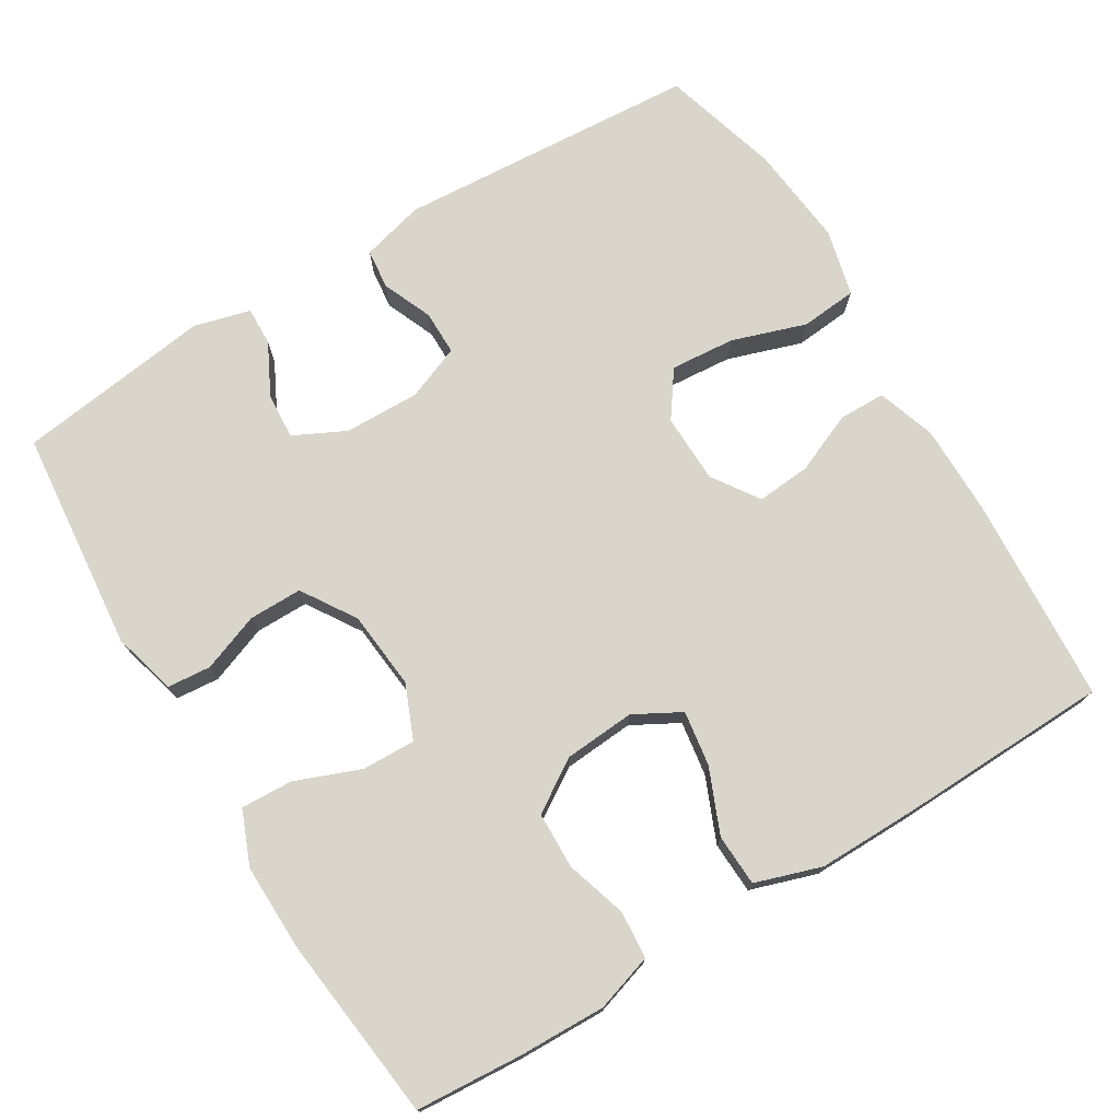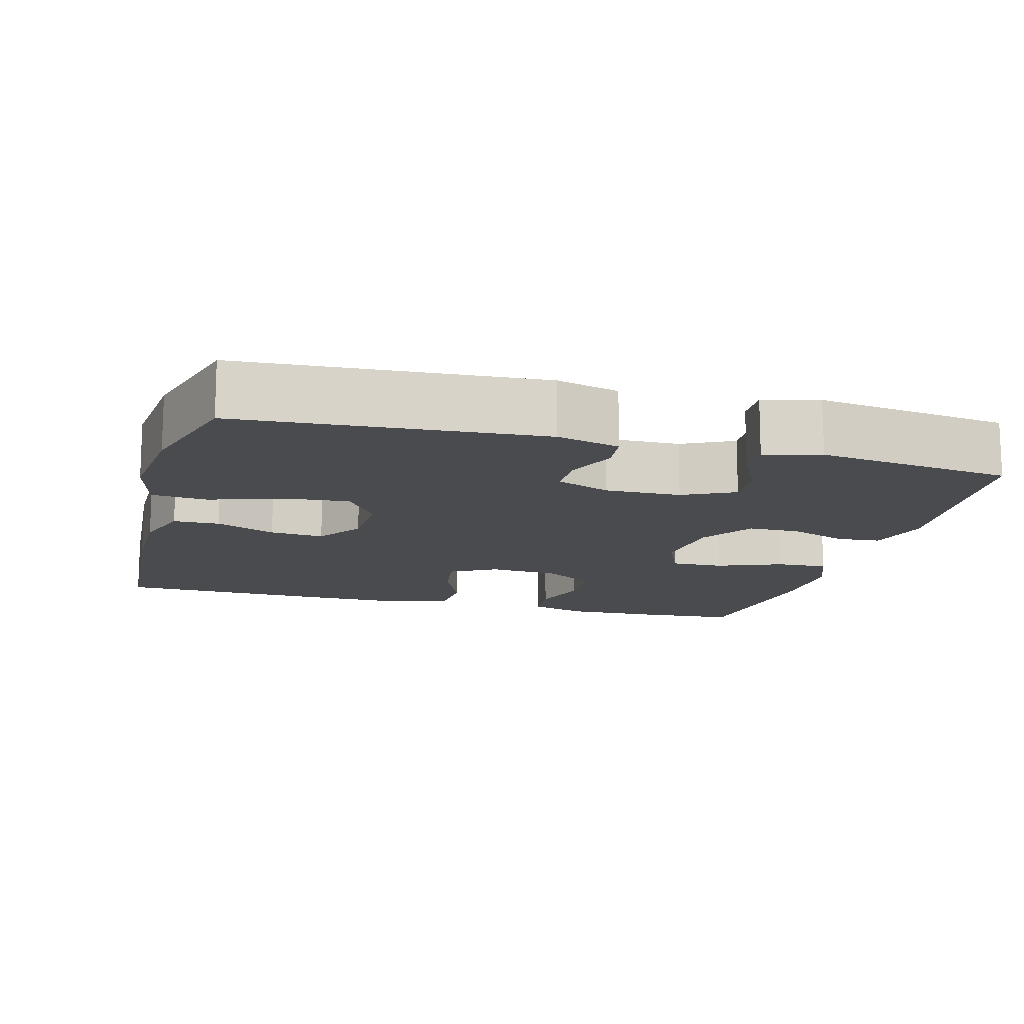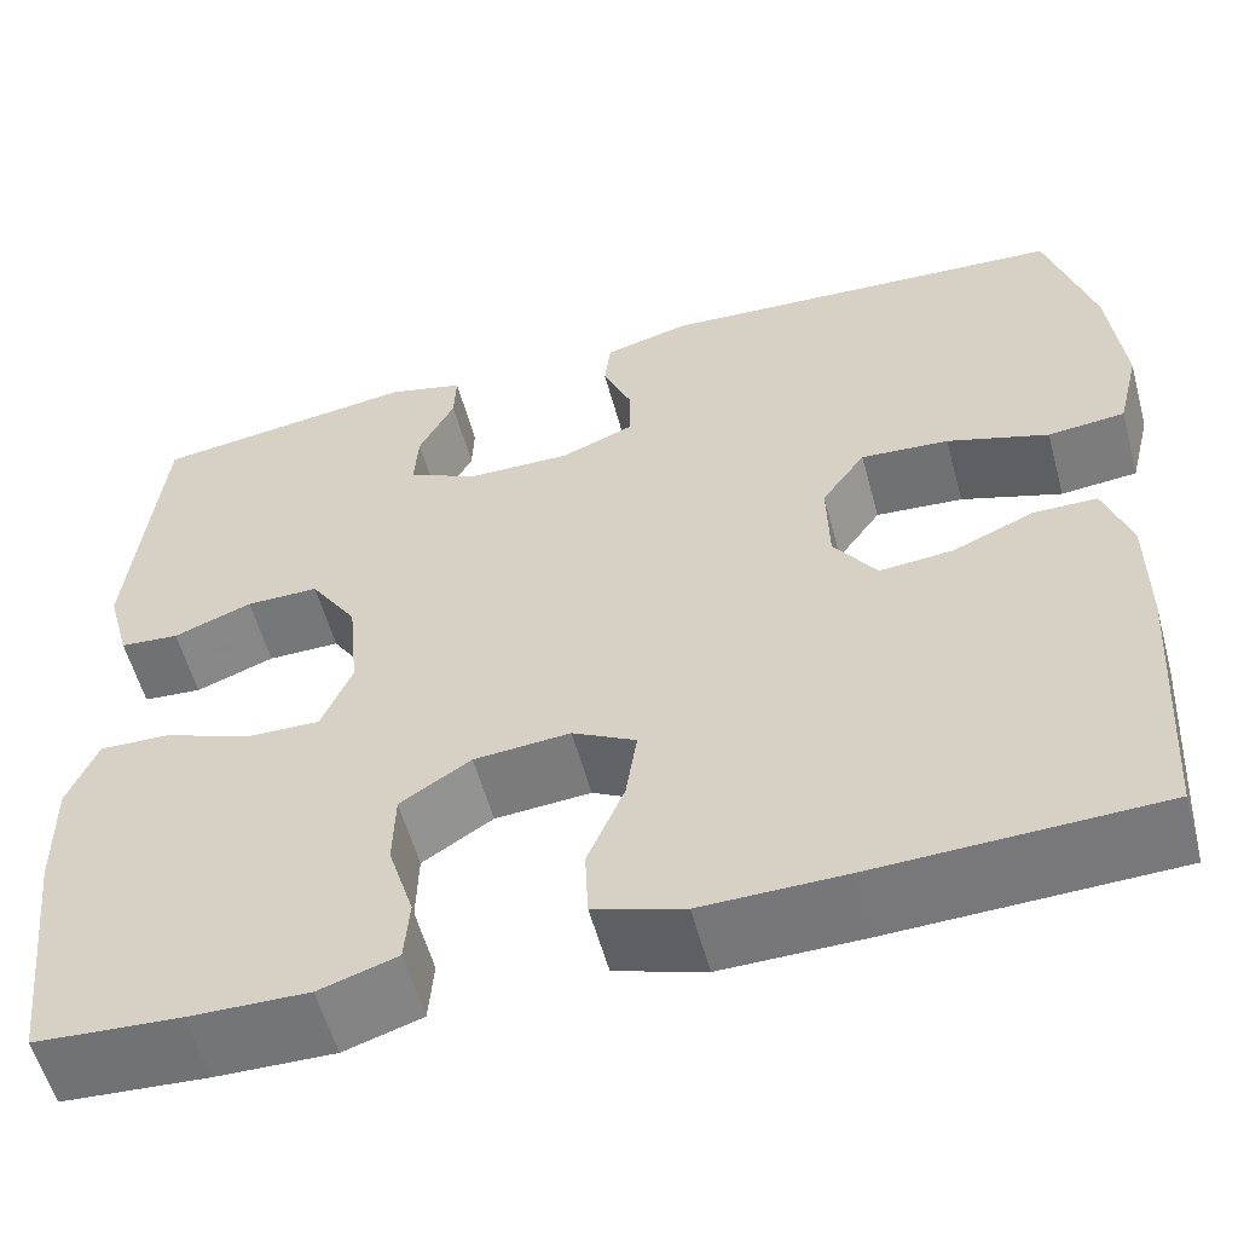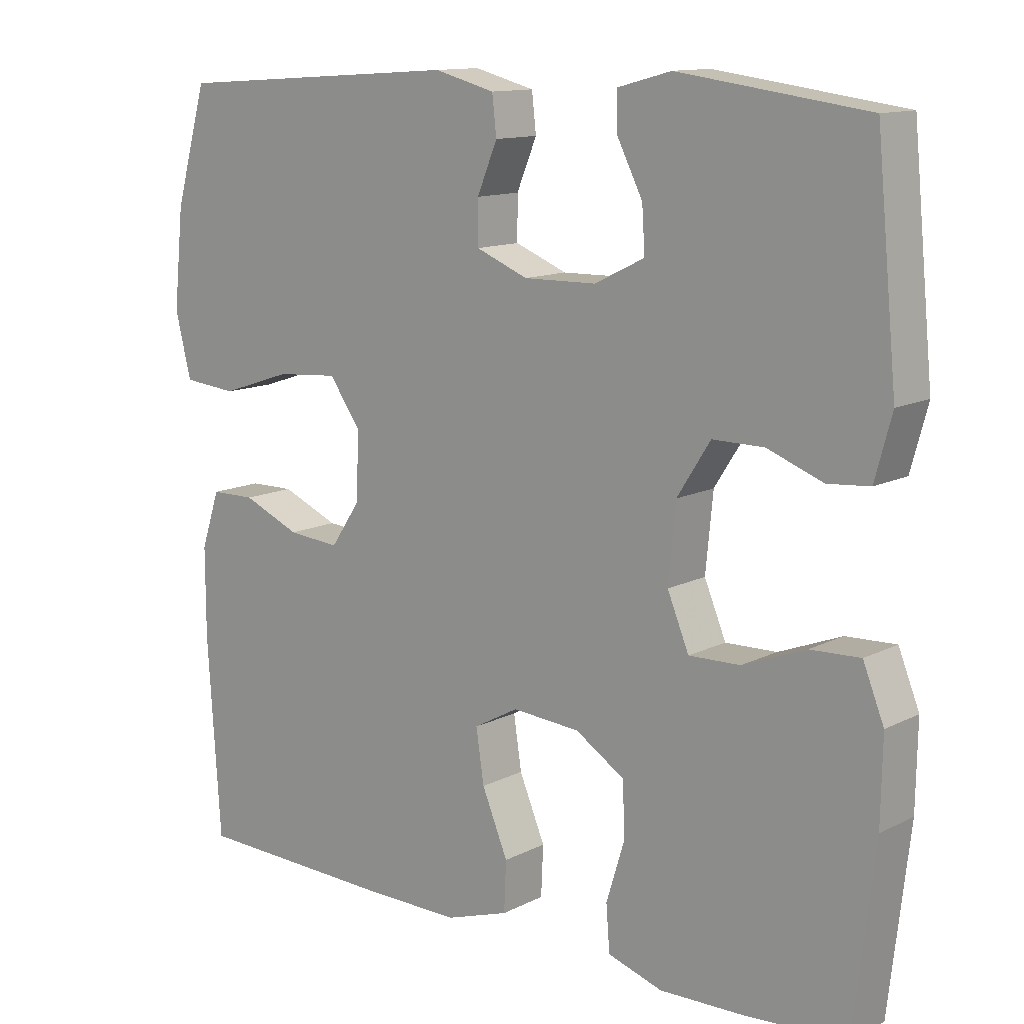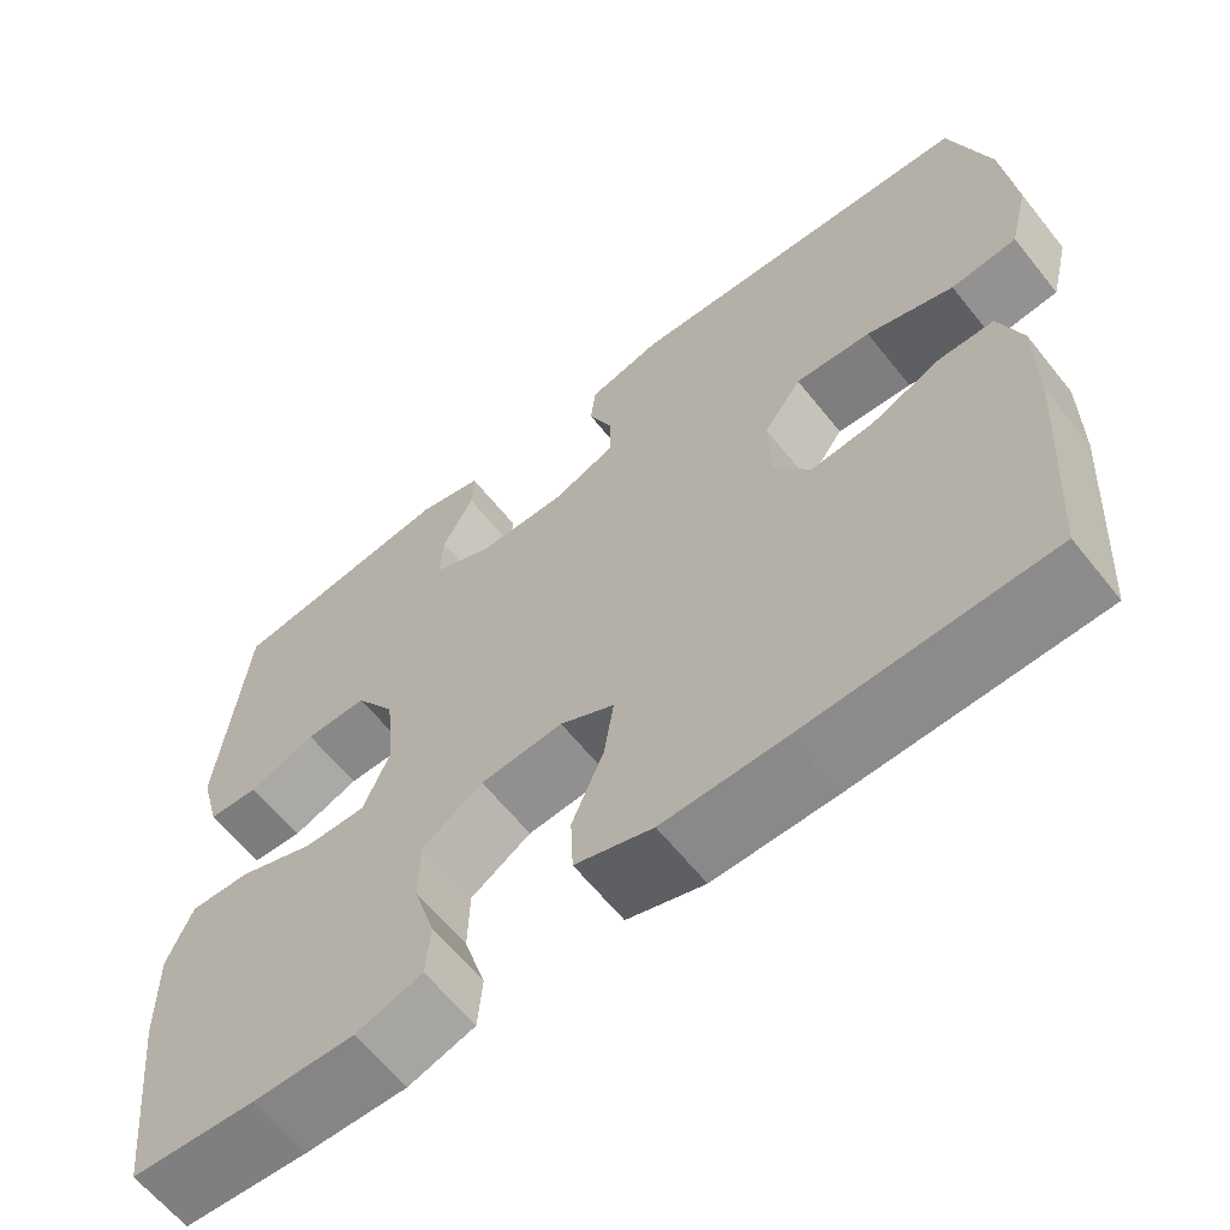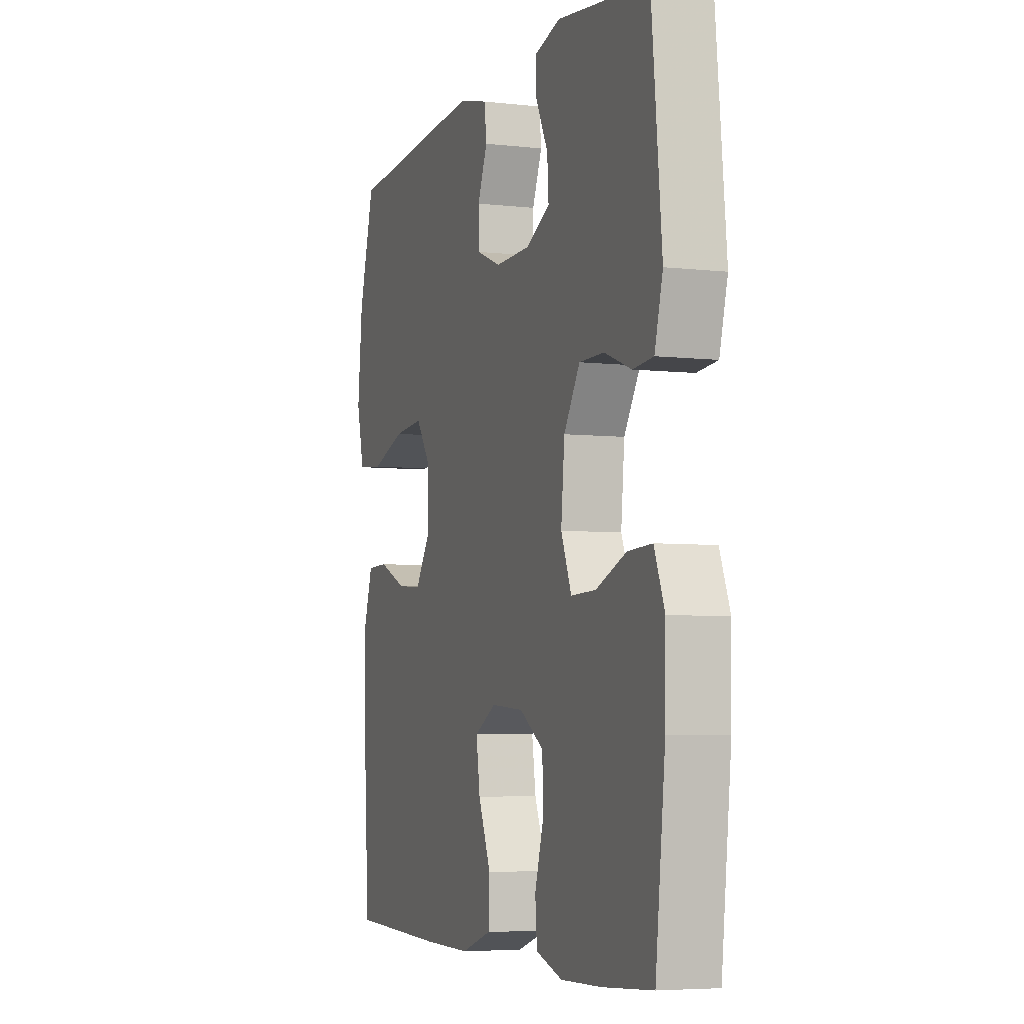
<metadata>
{"format":"obj","ext":"obj","renderer":"f3d","projection":"perspective","resolution":1024,"background":"white","views":[{"elev":74.4,"azim":148.7,"up":"+Y"},{"elev":-13.7,"azim":-15.1,"up":"+Y"},{"elev":-57.0,"azim":-164.8,"up":"+Z"},{"elev":12.5,"azim":40.6,"up":"+Z"},{"elev":-62.8,"azim":-141.4,"up":"+Z"},{"elev":-5.3,"azim":70.5,"up":"+Z"}]}
</metadata>
<code>
v -0.5 0.07 0.5
v -0.098 0.07 0.527
v -0.014 0.07 0.505
v -0.008 0.07 0.452
v -0.036 0.07 0.385
v -0.036 0.07 0.326
v 0.036 0.07 0.297
v 0.137 0.07 0.299
v 0.206 0.07 0.333
v 0.202 0.07 0.394
v 0.167 0.07 0.463
v 0.165 0.07 0.515
v 0.24 0.07 0.535
v 0.5 0.07 0.5
v 0.529 0.07 0.204
v 0.506 0.07 0.119
v 0.448 0.07 0.114
v 0.371 0.07 0.143
v 0.3 0.07 0.143
v 0.254 0.07 0.071
v 0.244 0.07 -0.033
v 0.274 0.07 -0.105
v 0.345 0.07 -0.103
v 0.432 0.07 -0.069
v 0.501 0.07 -0.066
v 0.53 0.07 -0.138
v 0.528 0.07 -0.254
v 0.5 0.07 -0.5
v 0.358 0.07 -0.51
v 0.242 0.07 -0.513
v 0.166 0.07 -0.489
v 0.161 0.07 -0.426
v 0.186 0.07 -0.344
v 0.184 0.07 -0.269
v 0.115 0.07 -0.225
v 0.021 0.07 -0.218
v -0.041 0.07 -0.252
v -0.03 0.07 -0.325
v 0.006 0.07 -0.411
v 0.003 0.07 -0.48
v -0.085 0.07 -0.509
v -0.221 0.07 -0.508
v -0.5 0.07 -0.5
v -0.518 0.07 -0.225
v -0.518 0.07 -0.103
v -0.492 0.07 -0.025
v -0.43 0.07 -0.024
v -0.35 0.07 -0.058
v -0.278 0.07 -0.064
v -0.236 0.07 -0.002
v -0.234 0.07 0.09
v -0.277 0.07 0.151
v -0.363 0.07 0.144
v -0.462 0.07 0.111
v -0.537 0.07 0.118
v -0.559 0.07 0.207
v -0.545 0.07 0.343
v -0.5 0 0.5
v -0.098 0 0.527
v -0.014 0 0.505
v -0.008 0 0.452
v -0.036 0 0.385
v -0.036 0 0.326
v 0.036 0 0.297
v 0.137 0 0.299
v 0.206 0 0.333
v 0.202 0 0.394
v 0.167 0 0.463
v 0.165 0 0.515
v 0.24 0 0.535
v 0.5 0 0.5
v 0.529 0 0.204
v 0.506 0 0.119
v 0.448 0 0.114
v 0.371 0 0.143
v 0.3 0 0.143
v 0.254 0 0.071
v 0.244 0 -0.033
v 0.274 0 -0.105
v 0.345 0 -0.103
v 0.432 0 -0.069
v 0.501 0 -0.066
v 0.53 0 -0.138
v 0.528 0 -0.254
v 0.5 0 -0.5
v 0.358 0 -0.51
v 0.242 0 -0.513
v 0.166 0 -0.489
v 0.161 0 -0.426
v 0.186 0 -0.344
v 0.184 0 -0.269
v 0.115 0 -0.225
v 0.021 0 -0.218
v -0.041 0 -0.252
v -0.03 0 -0.325
v 0.006 0 -0.411
v 0.003 0 -0.48
v -0.085 0 -0.509
v -0.221 0 -0.508
v -0.5 0 -0.5
v -0.518 0 -0.225
v -0.518 0 -0.103
v -0.492 0 -0.025
v -0.43 0 -0.024
v -0.35 0 -0.058
v -0.278 0 -0.064
v -0.236 0 -0.002
v -0.234 0 0.09
v -0.277 0 0.151
v -0.363 0 0.144
v -0.462 0 0.111
v -0.537 0 0.118
v -0.559 0 0.207
v -0.545 0 0.343
f 3 4 5
f 2 3 5
f 1 2 5
f 57 1 5
f 56 57 5
f 55 56 5
f 54 55 5
f 53 54 5
f 52 53 5 6
f 51 52 6 7
f 50 51 7 8
f 49 50 8 9
f 46 47 48
f 45 46 48
f 44 45 48
f 43 44 48
f 42 43 48
f 41 42 48
f 40 41 48
f 39 40 48
f 38 39 48
f 37 38 48 49
f 36 37 49 9
f 31 32 33
f 30 31 33
f 29 30 33
f 28 29 33
f 27 28 33
f 26 27 33
f 25 26 33
f 24 25 33
f 23 24 33
f 22 23 33 34
f 21 22 34 35
f 16 17 18
f 15 16 18
f 14 15 18
f 13 14 18
f 12 13 18
f 11 12 18
f 10 11 18
f 9 10 18 19
f 35 36 9
f 21 35 9
f 20 21 9
f 9 19 20
f 62 61 60
f 62 60 59
f 62 59 58
f 62 58 114
f 62 114 113
f 62 113 112
f 62 112 111
f 62 111 110
f 63 62 110 109
f 64 63 109 108
f 65 64 108 107
f 66 65 107 106
f 105 104 103
f 105 103 102
f 105 102 101
f 105 101 100
f 105 100 99
f 105 99 98
f 105 98 97
f 105 97 96
f 105 96 95
f 106 105 95 94
f 66 106 94 93
f 90 89 88
f 90 88 87
f 90 87 86
f 90 86 85
f 90 85 84
f 90 84 83
f 90 83 82
f 90 82 81
f 90 81 80
f 91 90 80 79
f 92 91 79 78
f 75 74 73
f 75 73 72
f 75 72 71
f 75 71 70
f 75 70 69
f 75 69 68
f 75 68 67
f 76 75 67 66
f 66 93 92
f 66 92 78
f 66 78 77
f 77 76 66
f 1 58 59 2
f 2 59 60 3
f 3 60 61 4
f 4 61 62 5
f 5 62 63 6
f 6 63 64 7
f 7 64 65 8
f 8 65 66 9
f 9 66 67 10
f 10 67 68 11
f 11 68 69 12
f 12 69 70 13
f 13 70 71 14
f 14 71 72 15
f 15 72 73 16
f 16 73 74 17
f 17 74 75 18
f 18 75 76 19
f 19 76 77 20
f 20 77 78 21
f 21 78 79 22
f 22 79 80 23
f 23 80 81 24
f 24 81 82 25
f 25 82 83 26
f 26 83 84 27
f 27 84 85 28
f 28 85 86 29
f 29 86 87 30
f 30 87 88 31
f 31 88 89 32
f 32 89 90 33
f 33 90 91 34
f 34 91 92 35
f 35 92 93 36
f 36 93 94 37
f 37 94 95 38
f 38 95 96 39
f 39 96 97 40
f 40 97 98 41
f 41 98 99 42
f 42 99 100 43
f 43 100 101 44
f 44 101 102 45
f 45 102 103 46
f 46 103 104 47
f 47 104 105 48
f 48 105 106 49
f 49 106 107 50
f 50 107 108 51
f 51 108 109 52
f 52 109 110 53
f 53 110 111 54
f 54 111 112 55
f 55 112 113 56
f 56 113 114 57
f 57 114 58 1

</code>
